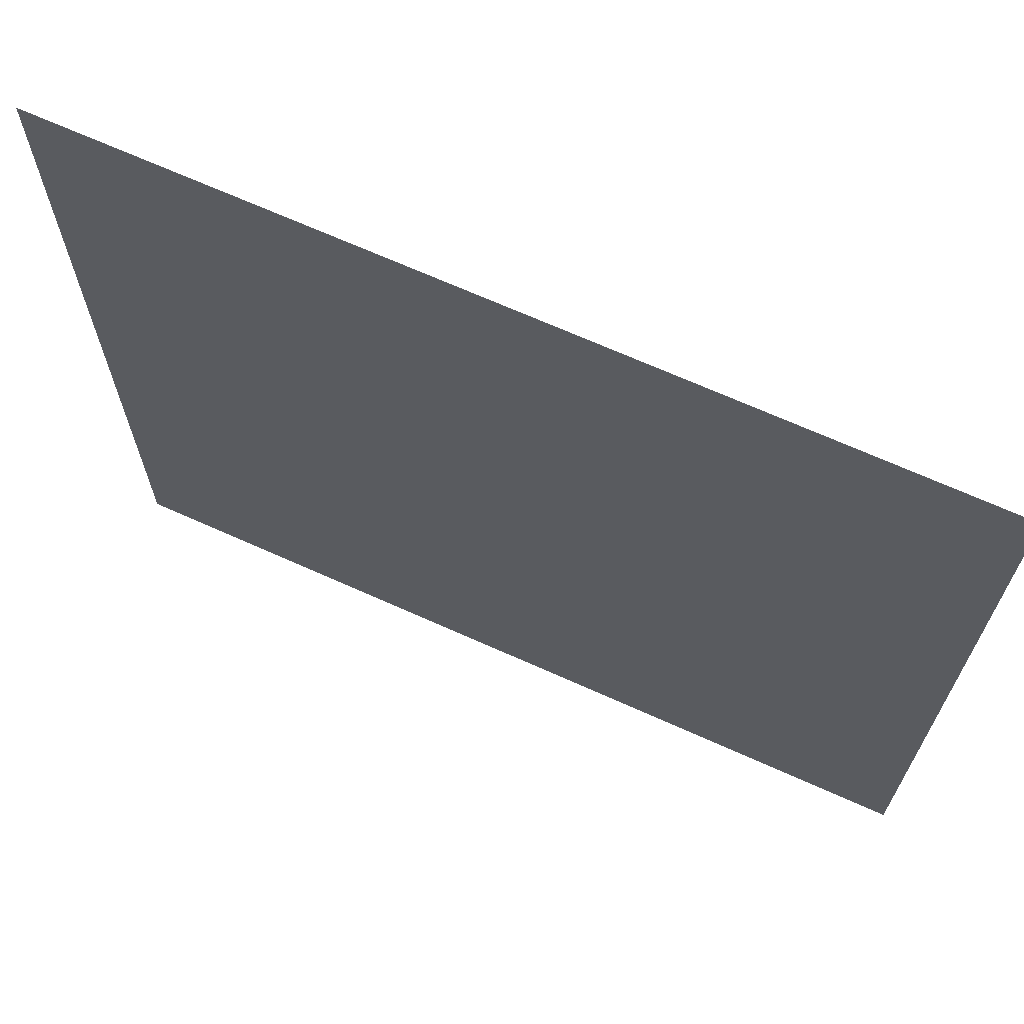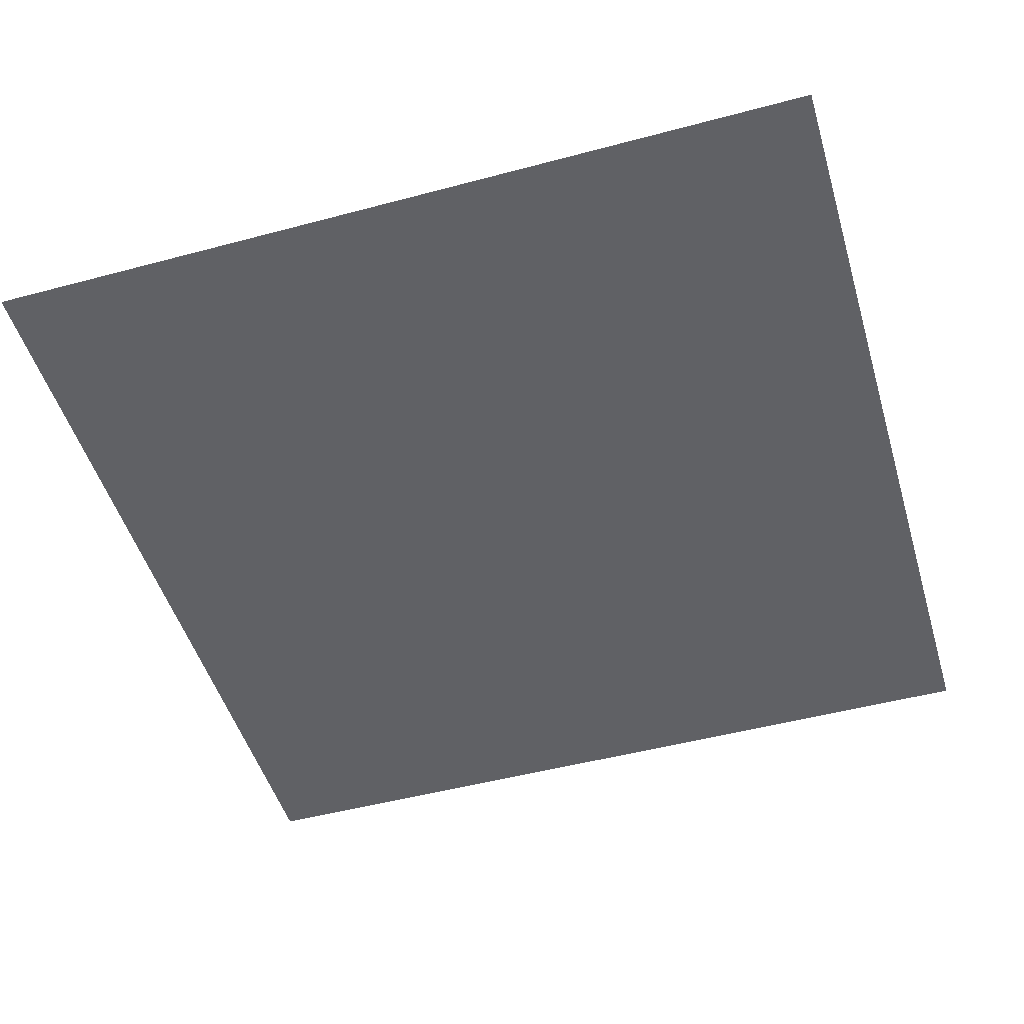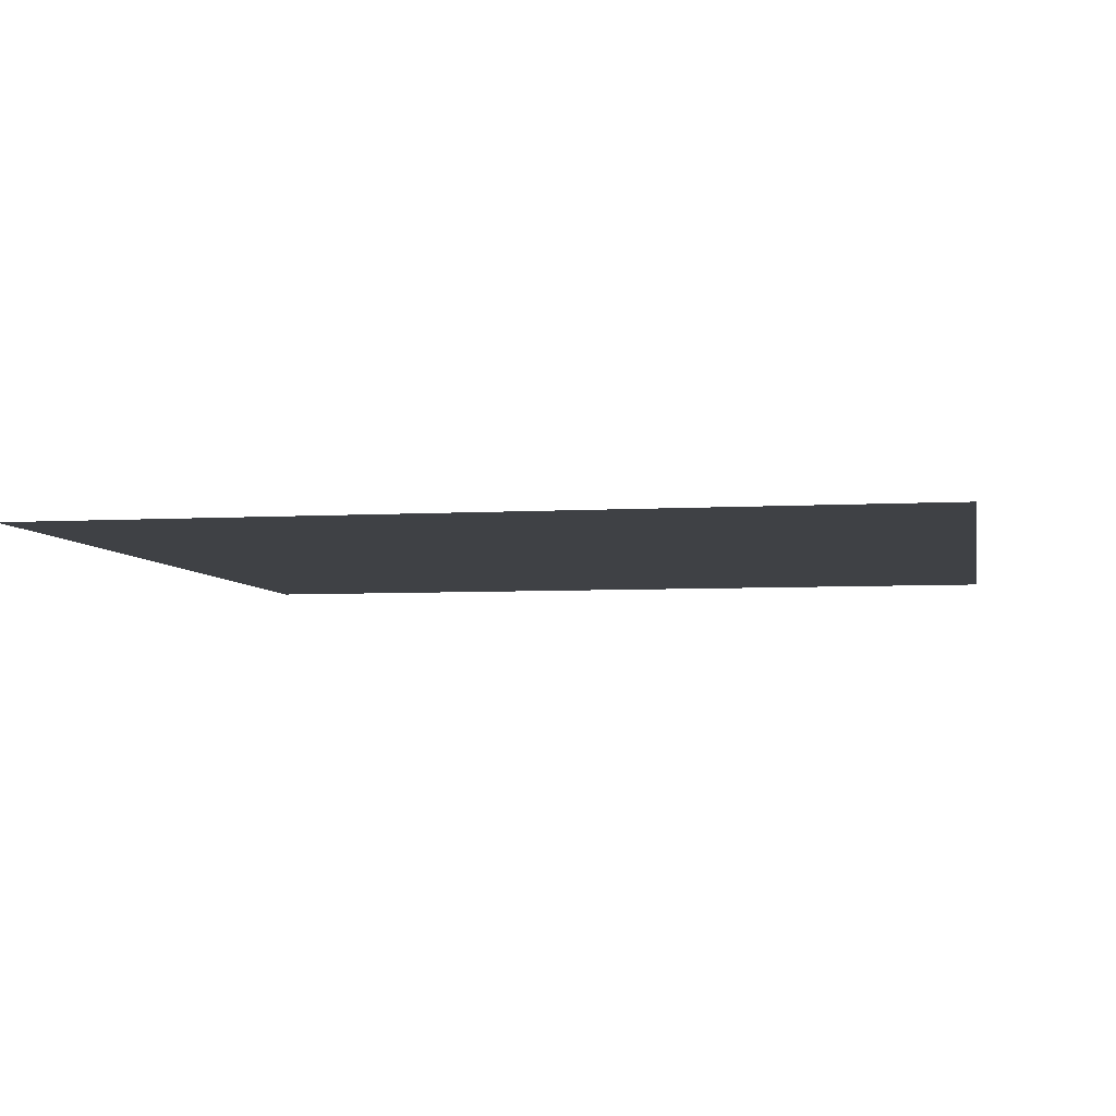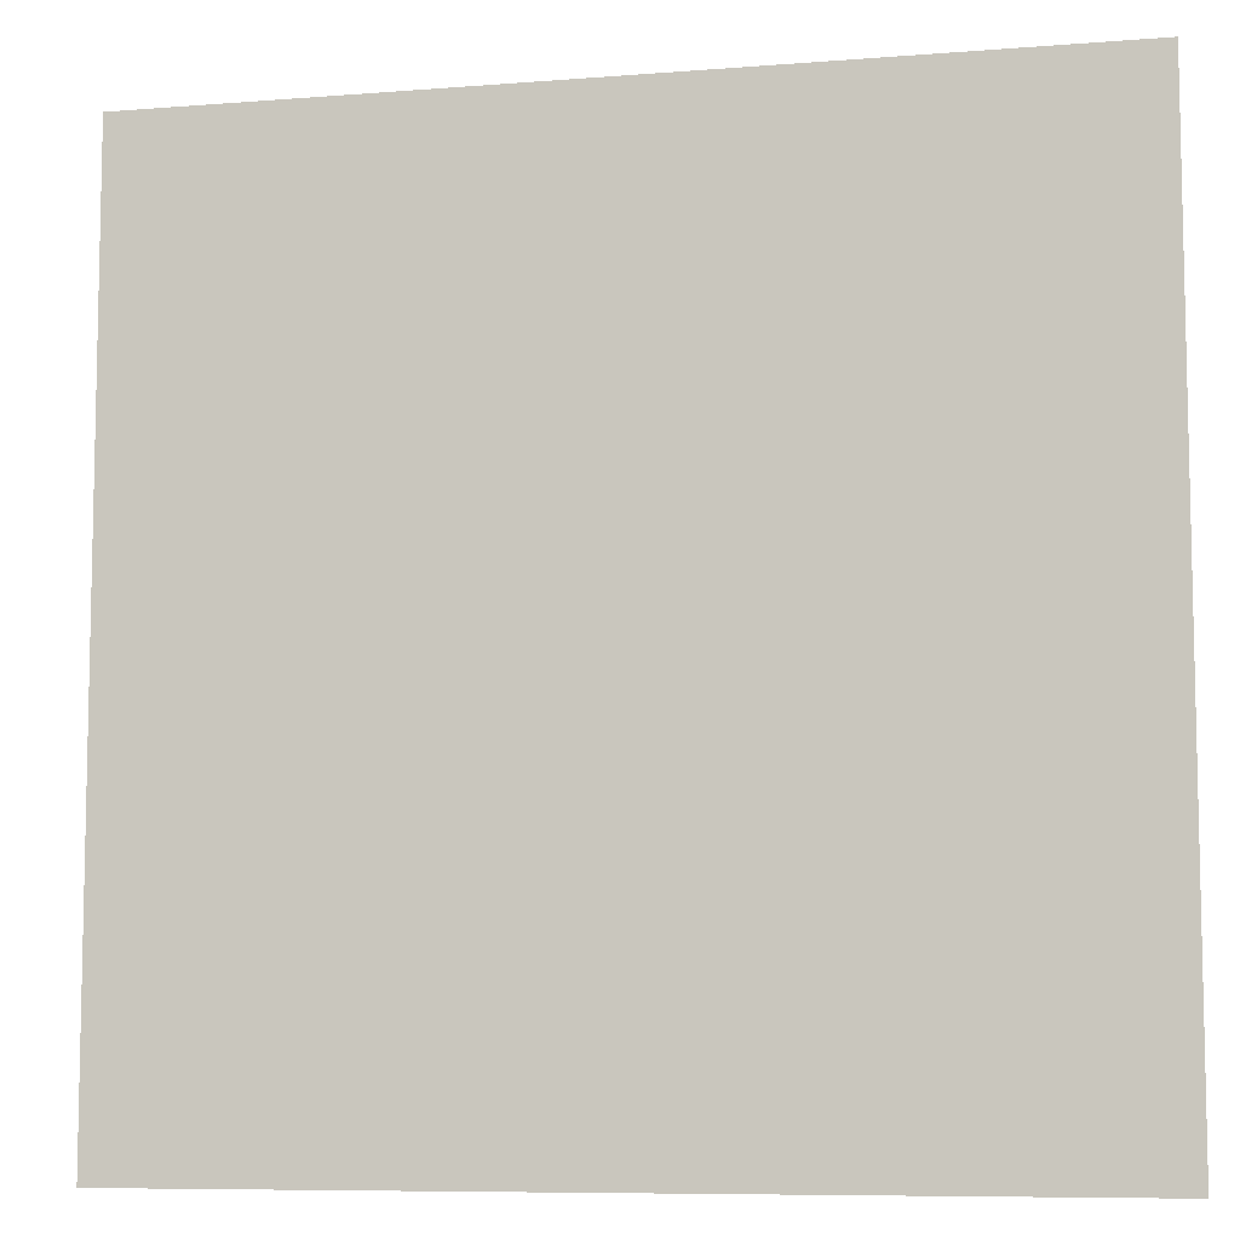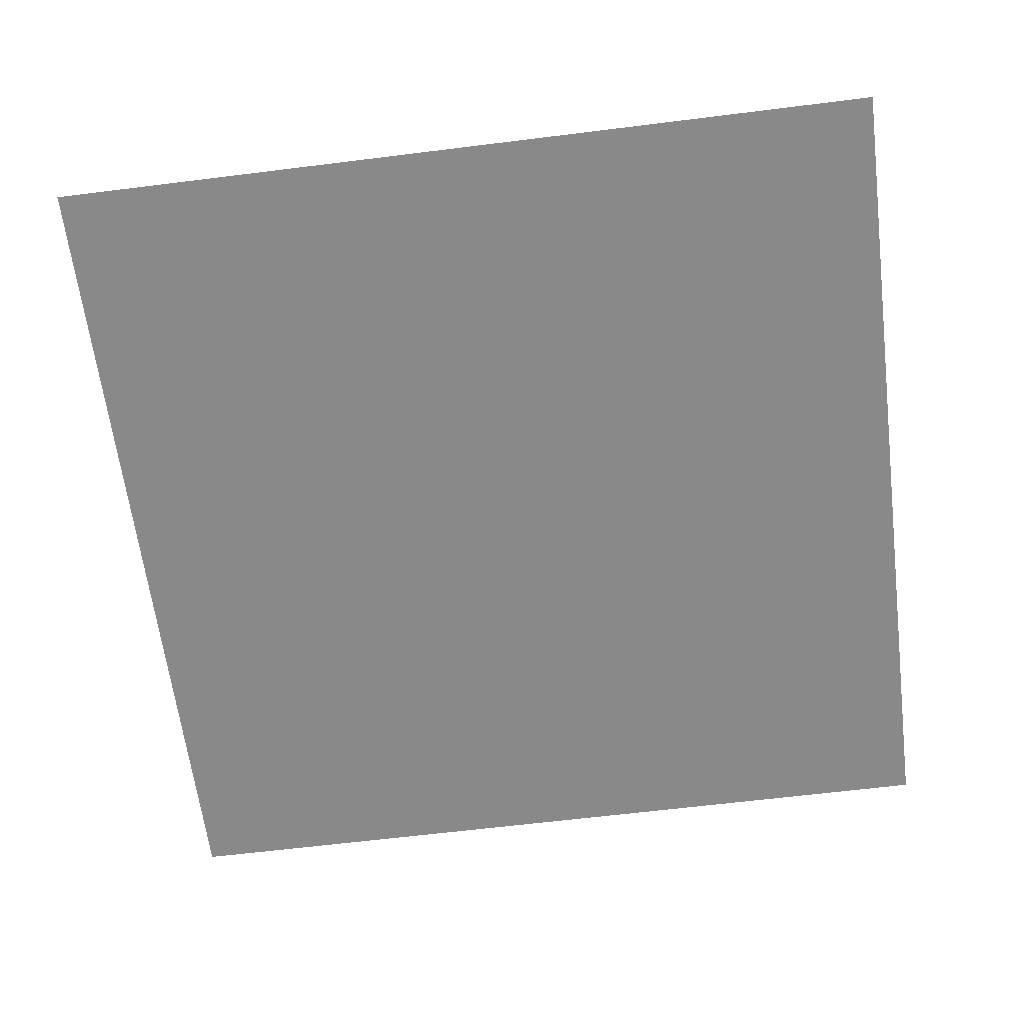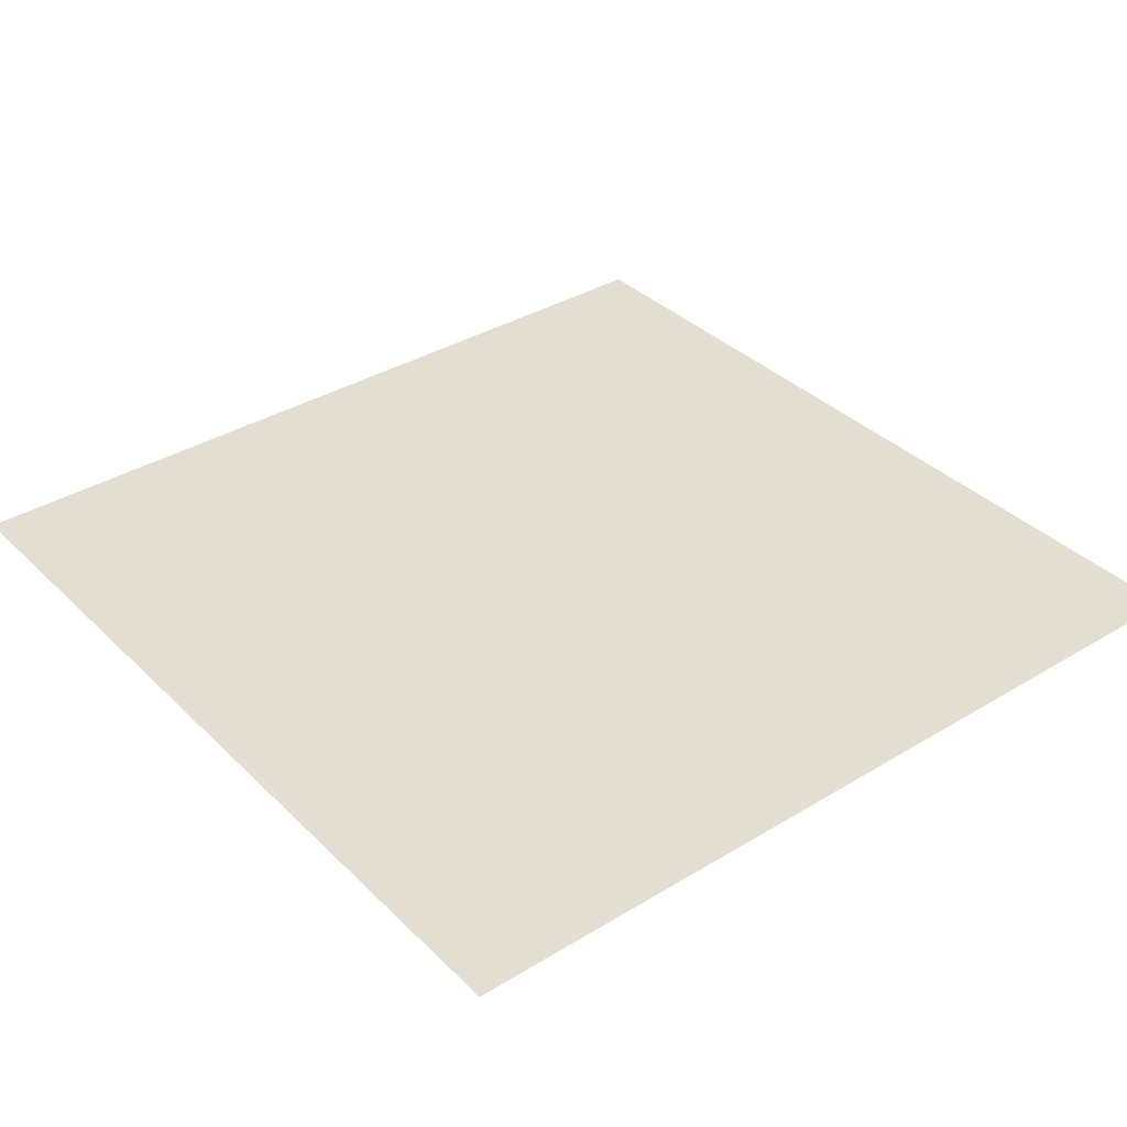
<metadata>
{"format":"obj","ext":"obj","renderer":"f3d","projection":"perspective","resolution":1024,"background":"white","views":[{"elev":68.8,"azim":24.2,"up":"+Y"},{"elev":-49.2,"azim":16.5,"up":"+Z"},{"elev":-5.3,"azim":-169.5,"up":"+Z"},{"elev":-8.1,"azim":-167.5,"up":"+Y"},{"elev":-63.2,"azim":-82.8,"up":"+Z"},{"elev":36.0,"azim":-128.5,"up":"+Z"}]}
</metadata>
<code>
o quad
v -0.9 -0.9 0.3 #BL
v  0.9 -0.9 0.3 #BR
v -0.9  0.9 0.3 #TL
v  0.9  0.9 0.3 #TR
g quad
f 3 1 2
f 3 2 4

</code>
